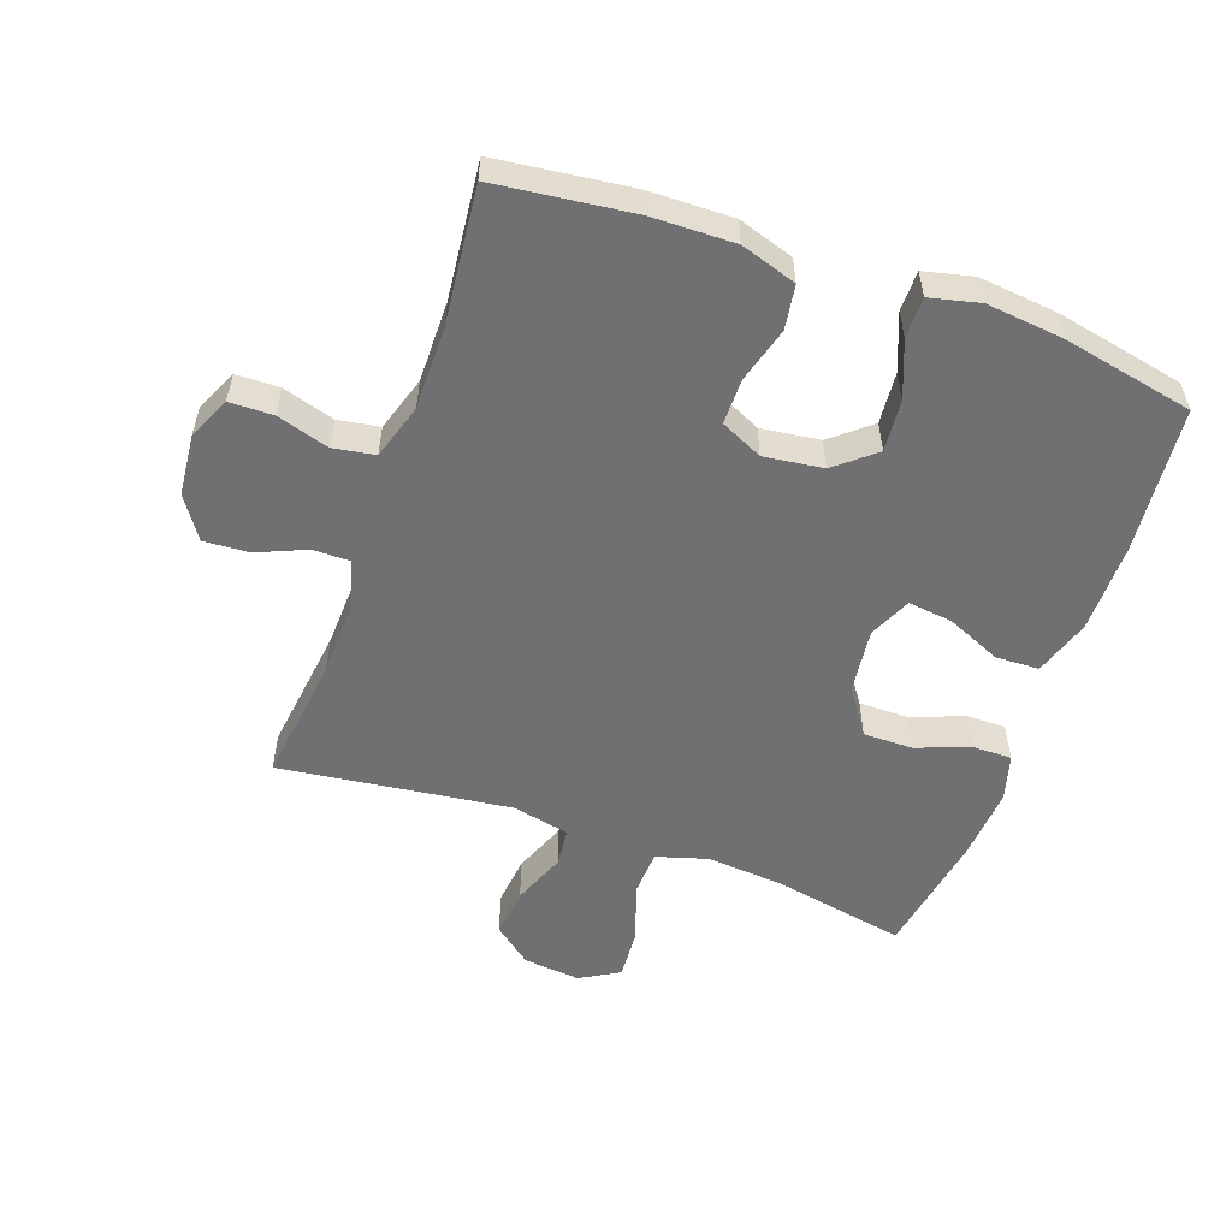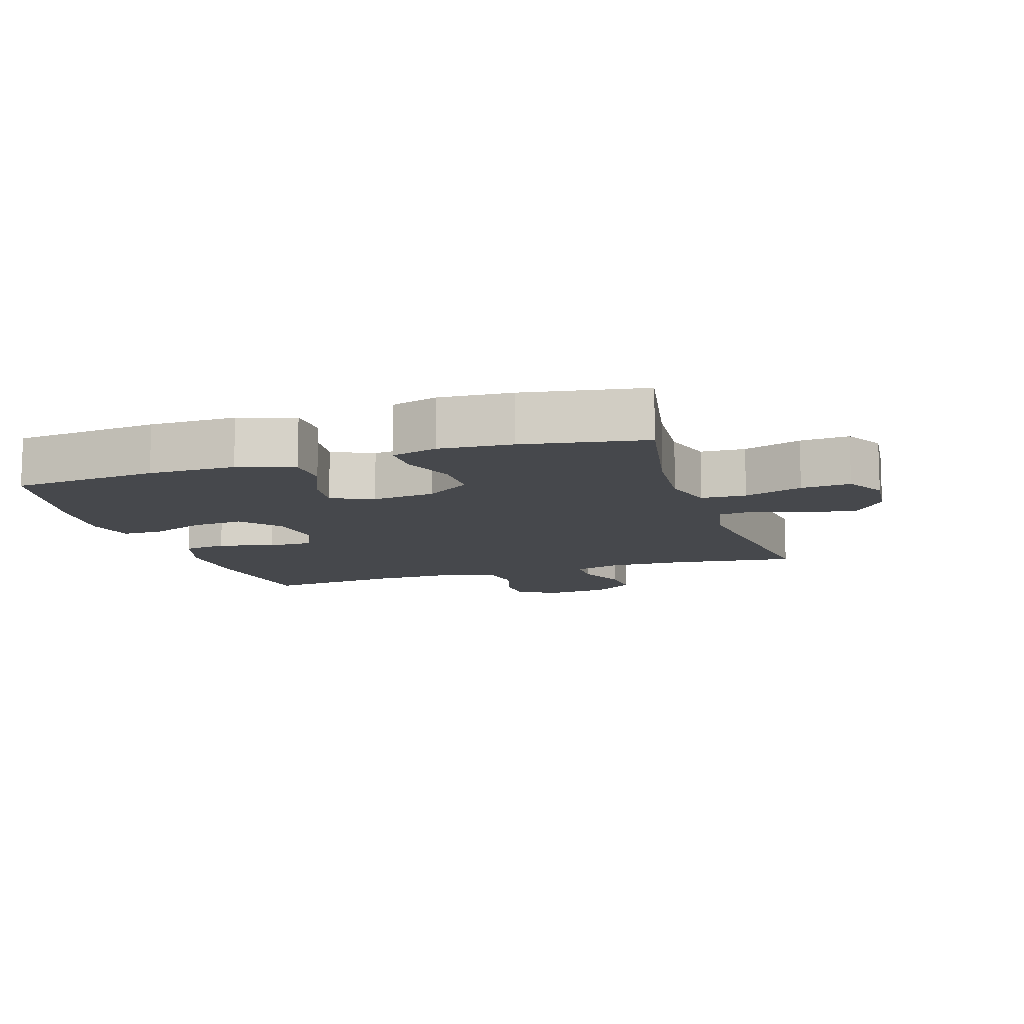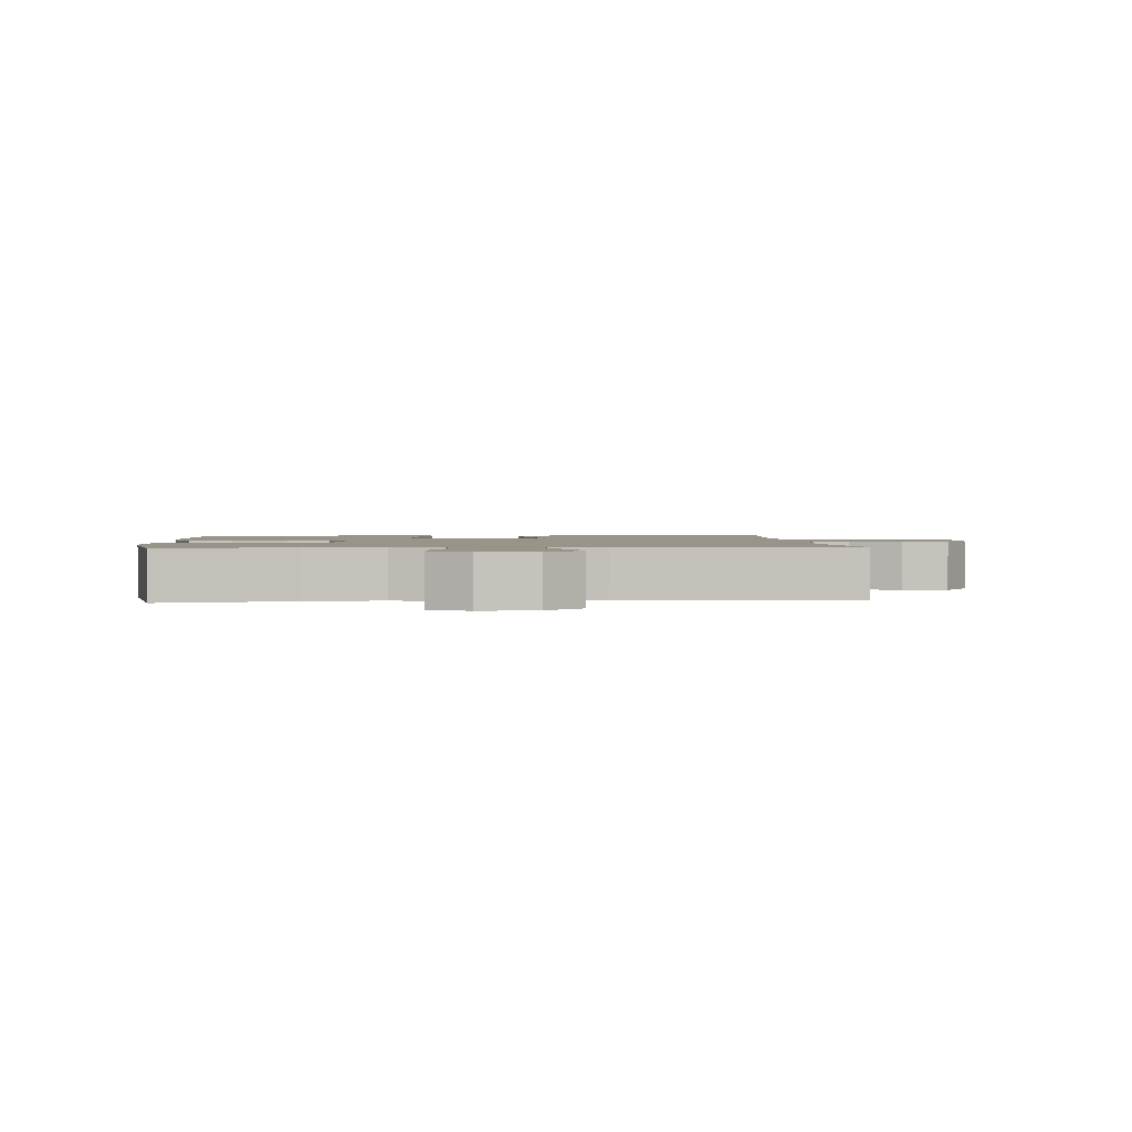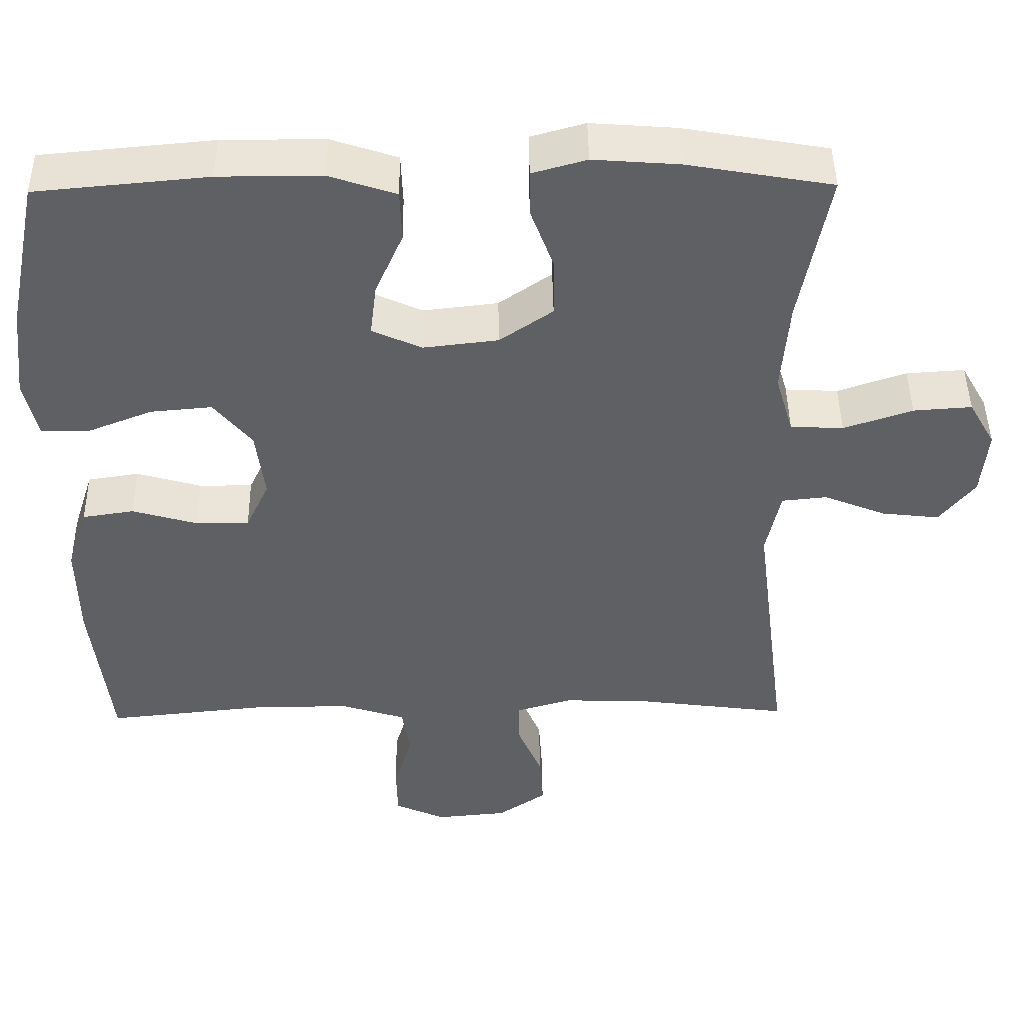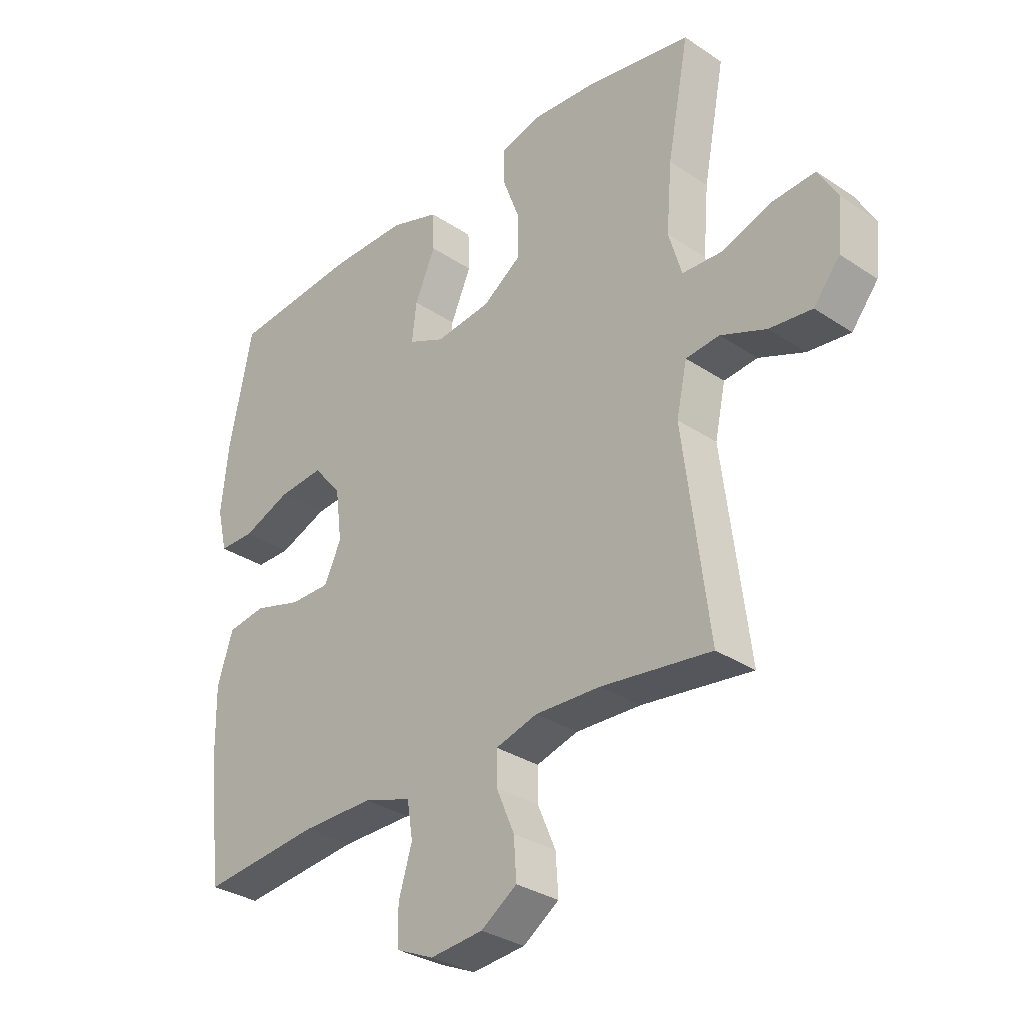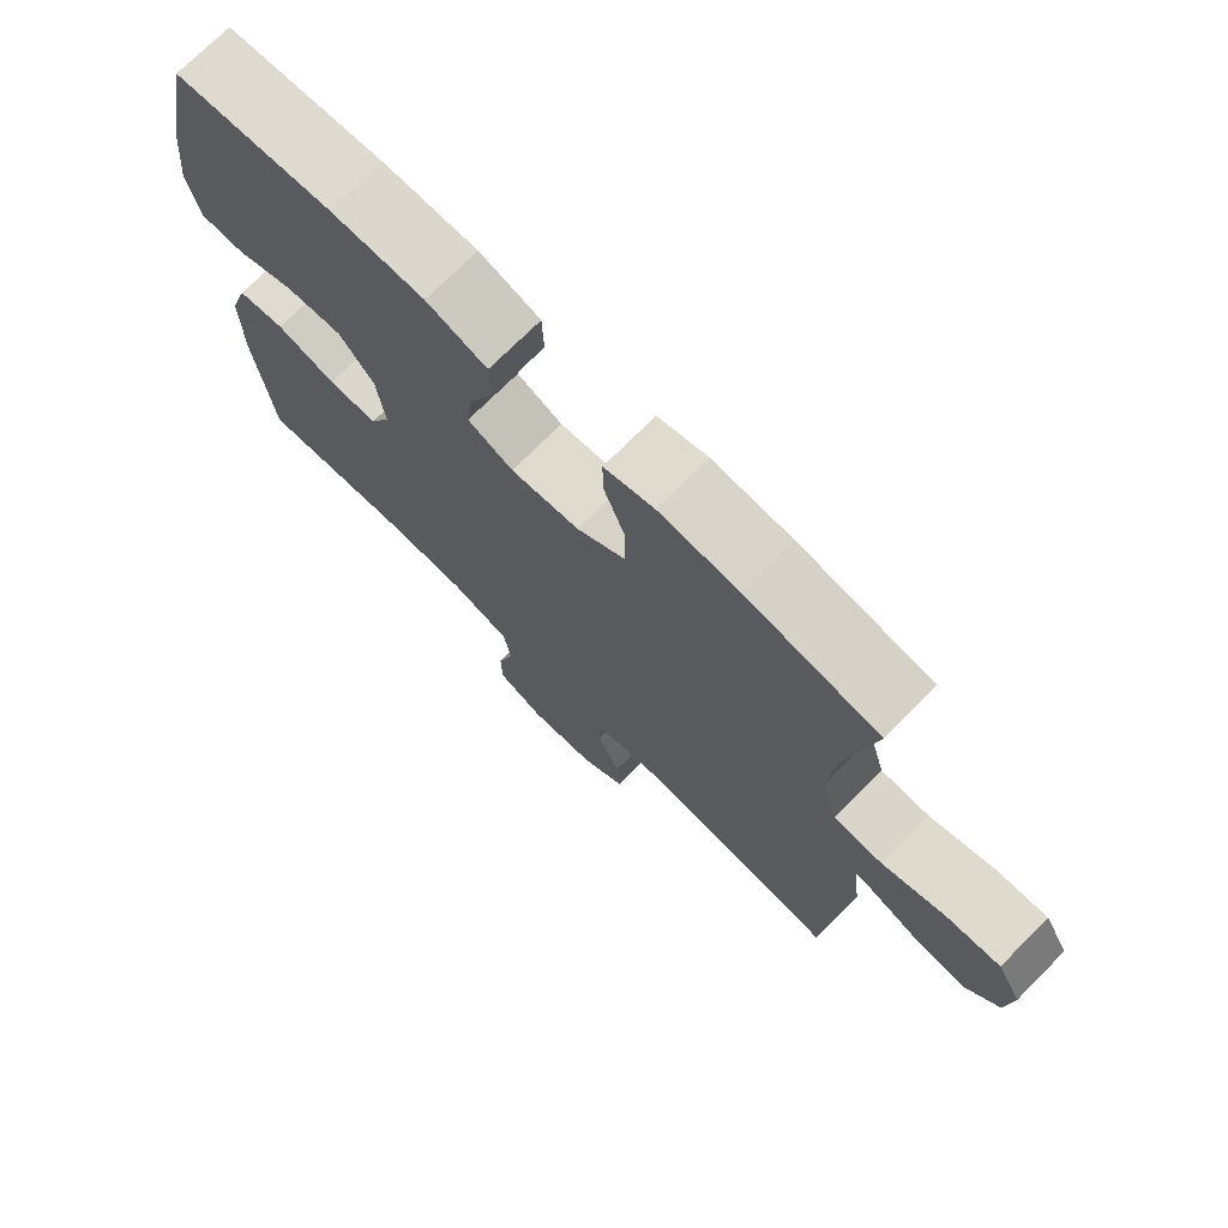
<metadata>
{"format":"obj","ext":"obj","renderer":"f3d","projection":"perspective","resolution":1024,"background":"white","views":[{"elev":-55.0,"azim":-109.5,"up":"+Y"},{"elev":-11.3,"azim":17.8,"up":"+Y"},{"elev":1.7,"azim":85.7,"up":"+Y"},{"elev":45.0,"azim":-0.8,"up":"+Z"},{"elev":-31.7,"azim":46.7,"up":"+Z"},{"elev":72.9,"azim":44.9,"up":"+Z"}]}
</metadata>
<code>
o path7576
v -0.3101 0.0375 -0.4484
v -0.1806 0.0375 -0.4477
v -0.09361 0.0375 -0.4752
v -0.08314 0.0375 -0.5408
v -0.1075 0.0375 -0.6225
v -0.1062 0.0375 -0.6905
v -0.03839 0.0375 -0.7208
v 0.05721 0.0375 -0.7119
v 0.1221 0.0375 -0.6681
v 0.1175 0.0375 -0.597
v 0.08475 0.0375 -0.5199
v 0.08486 0.0375 -0.4616
v 0.1602 0.0375 -0.4399
v 0.2785 0.0375 -0.4444
v 0.4774 0.0375 -0.4704
v 0.4315 0.0375 -0.1084
v 0.4508 0.0375 -0.01907
v 0.5117 0.0375 -0.01298
v 0.5945 0.0375 -0.04629
v 0.6717 0.0375 -0.05507
v 0.7193 0.0375 0.004238
v 0.7282 0.0375 0.0937
v 0.6929 0.0375 0.155
v 0.6148 0.0375 0.1497
v 0.5224 0.0375 0.1185
v 0.4515 0.0375 0.122
v 0.4278 0.0375 0.2021
v 0.438 0.0375 0.3253
v 0.4774 0.0375 0.5313
v 0.2836 0.0375 0.5651
v 0.1686 0.0375 0.5737
v 0.09568 0.0375 0.5532
v 0.0962 0.0375 0.4917
v 0.1274 0.0375 0.4084
v 0.1277 0.0375 0.3307
v 0.05671 0.0375 0.2819
v -0.04348 0.0375 0.2702
v -0.1098 0.0375 0.3
v -0.1012 0.0375 0.3698
v -0.06391 0.0375 0.4545
v -0.06626 0.0375 0.5229
v -0.1553 0.0375 0.5523
v -0.2932 0.0375 0.5526
v -0.5245 0.0375 0.5313
v -0.5664 0.0375 0.3264
v -0.5796 0.0375 0.2046
v -0.5612 0.0375 0.1268
v -0.4977 0.0375 0.1265
v -0.4101 0.0375 0.1608
v -0.3281 0.0375 0.168
v -0.2771 0.0375 0.1062
v -0.2652 0.0375 0.01342
v -0.2963 0.0375 -0.05211
v -0.3682 0.0375 -0.05209
v -0.4548 0.0375 -0.02714
v -0.524 0.0375 -0.03765
v -0.5522 0.0375 -0.1251
v -0.55 0.0375 -0.2551
v -0.5245 0.0375 -0.4704
v -0.3101 -0.0375 -0.4484
v -0.1806 -0.0375 -0.4477
v -0.09361 -0.0375 -0.4752
v -0.08314 -0.0375 -0.5408
v -0.1075 -0.0375 -0.6225
v -0.1062 -0.0375 -0.6905
v -0.03839 -0.0375 -0.7208
v 0.05721 -0.0375 -0.7119
v 0.1221 -0.0375 -0.6681
v 0.1175 -0.0375 -0.597
v 0.08475 -0.0375 -0.5199
v 0.08486 -0.0375 -0.4616
v 0.1602 -0.0375 -0.4399
v 0.2785 -0.0375 -0.4444
v 0.4774 -0.0375 -0.4704
v 0.4315 -0.0375 -0.1084
v 0.4508 -0.0375 -0.01907
v 0.5117 -0.0375 -0.01298
v 0.5945 -0.0375 -0.04629
v 0.6717 -0.0375 -0.05507
v 0.7193 -0.0375 0.004238
v 0.7282 -0.0375 0.0937
v 0.6929 -0.0375 0.155
v 0.6148 -0.0375 0.1497
v 0.5224 -0.0375 0.1185
v 0.4515 -0.0375 0.122
v 0.4278 -0.0375 0.2021
v 0.438 -0.0375 0.3253
v 0.4774 -0.0375 0.5313
v 0.2836 -0.0375 0.5651
v 0.1686 -0.0375 0.5737
v 0.09568 -0.0375 0.5532
v 0.0962 -0.0375 0.4917
v 0.1274 -0.0375 0.4084
v 0.1277 -0.0375 0.3307
v 0.05671 -0.0375 0.2819
v -0.04348 -0.0375 0.2702
v -0.1098 -0.0375 0.3
v -0.1012 -0.0375 0.3698
v -0.06391 -0.0375 0.4545
v -0.06626 -0.0375 0.5229
v -0.1553 -0.0375 0.5523
v -0.2932 -0.0375 0.5526
v -0.5245 -0.0375 0.5313
v -0.5664 -0.0375 0.3264
v -0.5796 -0.0375 0.2046
v -0.5612 -0.0375 0.1268
v -0.4977 -0.0375 0.1265
v -0.4101 -0.0375 0.1608
v -0.3281 -0.0375 0.168
v -0.2771 -0.0375 0.1062
v -0.2652 -0.0375 0.01342
v -0.2963 -0.0375 -0.05211
v -0.3682 -0.0375 -0.05209
v -0.4548 -0.0375 -0.02714
v -0.524 -0.0375 -0.03765
v -0.5522 -0.0375 -0.1251
v -0.55 -0.0375 -0.2551
v -0.5245 -0.0375 -0.4704
v 0.2836 0.0375 0.5651
v 0.1686 0.0375 0.5737
v 0.09568 0.0375 0.5532
v 0.09568 0.0375 0.5532
v 0.0962 0.0375 0.4917
v -0.1553 0.0375 0.5523
v -0.2932 0.0375 0.5526
v -0.06626 0.0375 0.5229
v -0.06626 0.0375 0.5229
v 0.4774 0.0375 0.5313
v 0.4774 0.0375 0.5313
v -0.5245 0.0375 0.5313
v -0.5245 0.0375 0.5313
v -0.06391 0.0375 0.4545
v 0.1274 0.0375 0.4084
v -0.1012 0.0375 0.3698
v -0.5664 0.0375 0.3264
v 0.438 0.0375 0.3253
v 0.1277 0.0375 0.3307
v -0.1098 0.0375 0.3
v -0.1098 0.0375 0.3
v 0.05671 0.0375 0.2819
v -0.5796 0.0375 0.2046
v 0.4278 0.0375 0.2021
v -0.04348 0.0375 0.2702
v -0.4101 0.0375 0.1608
v -0.3281 0.0375 0.168
v -0.5612 0.0375 0.1268
v -0.5612 0.0375 0.1268
v 0.4515 0.0375 0.122
v 0.4515 0.0375 0.122
v -0.2771 0.0375 0.1062
v -0.4977 0.0375 0.1265
v 0.7282 0.0375 0.0937
v 0.6929 0.0375 0.155
v 0.6929 0.0375 0.155
v 0.6148 0.0375 0.1497
v 0.5224 0.0375 0.1185
v -0.2652 0.0375 0.01342
v 0.7193 0.0375 0.004238
v -0.2963 0.0375 -0.05211
v -0.2963 0.0375 -0.05211
v 0.6717 0.0375 -0.05507
v 0.5945 0.0375 -0.04629
v 0.5117 0.0375 -0.01298
v 0.4508 0.0375 -0.01907
v 0.4508 0.0375 -0.01907
v 0.4315 0.0375 -0.1084
v -0.3682 0.0375 -0.05209
v -0.4548 0.0375 -0.02714
v -0.524 0.0375 -0.03765
v -0.524 0.0375 -0.03765
v -0.5522 0.0375 -0.1251
v -0.55 0.0375 -0.2551
v 0.4774 0.0375 -0.4704
v 0.4774 0.0375 -0.4704
v 0.2785 0.0375 -0.4444
v 0.1602 0.0375 -0.4399
v 0.08486 0.0375 -0.4616
v 0.08486 0.0375 -0.4616
v -0.3101 0.0375 -0.4484
v -0.1806 0.0375 -0.4477
v -0.5245 0.0375 -0.4704
v -0.5245 0.0375 -0.4704
v -0.09361 0.0375 -0.4752
v -0.09361 0.0375 -0.4752
v 0.08475 0.0375 -0.5199
v -0.08314 0.0375 -0.5408
v 0.1175 0.0375 -0.597
v -0.1075 0.0375 -0.6225
v 0.1221 0.0375 -0.6681
v -0.1062 0.0375 -0.6905
v -0.1062 0.0375 -0.6905
v 0.05721 0.0375 -0.7119
v -0.03839 0.0375 -0.7208
v 0.2836 -0.0375 0.5651
v 0.1686 -0.0375 0.5737
v 0.09568 -0.0375 0.5532
v 0.09568 -0.0375 0.5532
v 0.0962 -0.0375 0.4917
v -0.1553 -0.0375 0.5523
v -0.2932 -0.0375 0.5526
v -0.06626 -0.0375 0.5229
v -0.06626 -0.0375 0.5229
v 0.4774 -0.0375 0.5313
v 0.4774 -0.0375 0.5313
v -0.5245 -0.0375 0.5313
v -0.5245 -0.0375 0.5313
v -0.06391 -0.0375 0.4545
v 0.1274 -0.0375 0.4084
v -0.1012 -0.0375 0.3698
v -0.5664 -0.0375 0.3264
v 0.438 -0.0375 0.3253
v 0.1277 -0.0375 0.3307
v -0.1098 -0.0375 0.3
v -0.1098 -0.0375 0.3
v 0.05671 -0.0375 0.2819
v -0.5796 -0.0375 0.2046
v 0.4278 -0.0375 0.2021
v -0.04348 -0.0375 0.2702
v -0.4101 -0.0375 0.1608
v -0.3281 -0.0375 0.168
v -0.5612 -0.0375 0.1268
v -0.5612 -0.0375 0.1268
v 0.4515 -0.0375 0.122
v 0.4515 -0.0375 0.122
v -0.2771 -0.0375 0.1062
v -0.4977 -0.0375 0.1265
v 0.7282 -0.0375 0.0937
v 0.6929 -0.0375 0.155
v 0.6929 -0.0375 0.155
v 0.6148 -0.0375 0.1497
v 0.5224 -0.0375 0.1185
v -0.2652 -0.0375 0.01342
v 0.7193 -0.0375 0.004238
v -0.2963 -0.0375 -0.05211
v -0.2963 -0.0375 -0.05211
v 0.6717 -0.0375 -0.05507
v 0.5945 -0.0375 -0.04629
v 0.5117 -0.0375 -0.01298
v 0.4508 -0.0375 -0.01907
v 0.4508 -0.0375 -0.01907
v 0.4315 -0.0375 -0.1084
v -0.3682 -0.0375 -0.05209
v -0.4548 -0.0375 -0.02714
v -0.524 -0.0375 -0.03765
v -0.524 -0.0375 -0.03765
v -0.5522 -0.0375 -0.1251
v -0.55 -0.0375 -0.2551
v 0.4774 -0.0375 -0.4704
v 0.4774 -0.0375 -0.4704
v 0.2785 -0.0375 -0.4444
v 0.1602 -0.0375 -0.4399
v 0.08486 -0.0375 -0.4616
v 0.08486 -0.0375 -0.4616
v -0.3101 -0.0375 -0.4484
v -0.1806 -0.0375 -0.4477
v -0.5245 -0.0375 -0.4704
v -0.5245 -0.0375 -0.4704
v -0.09361 -0.0375 -0.4752
v -0.09361 -0.0375 -0.4752
v 0.08475 -0.0375 -0.5199
v -0.08314 -0.0375 -0.5408
v 0.1175 -0.0375 -0.597
v -0.1075 -0.0375 -0.6225
v 0.1221 -0.0375 -0.6681
v -0.1062 -0.0375 -0.6905
v -0.1062 -0.0375 -0.6905
v 0.05721 -0.0375 -0.7119
v -0.03839 -0.0375 -0.7208
f 212 217 211
f 200 220 209
f 232 252 251
f 242 254 234
f 233 237 236
f 241 251 250
f 200 209 199
f 233 230 237
f 230 227 228
f 264 262 267
f 205 210 200
f 262 261 267
f 231 237 230
f 268 267 263
f 215 217 212
f 195 208 194
f 254 255 234
f 215 241 239
f 220 210 219
f 209 220 213
f 210 220 200
f 199 207 201
f 220 225 213
f 223 238 231
f 260 261 262
f 255 258 234
f 232 251 241
f 247 254 242
f 213 225 218
f 208 195 198
f 239 223 215
f 263 267 261
f 237 231 238
f 234 252 232
f 241 250 248
f 244 246 243
f 221 226 216
f 256 254 247
f 252 258 260
f 216 219 210
f 246 247 242
f 218 232 215
f 243 246 242
f 238 223 239
f 199 209 207
f 233 227 230
f 265 268 263
f 194 211 203
f 225 232 218
f 219 216 226
f 258 252 234
f 261 260 258
f 194 208 211
f 208 212 211
f 215 223 217
f 232 241 215
f 198 195 196
f 30 31 90 89
f 31 122 197 90
f 32 33 92 91
f 42 43 102 101
f 127 42 101 202
f 129 30 89 204
f 43 131 206 102
f 40 41 100 99
f 33 34 93 92
f 39 40 99 98
f 44 45 104 103
f 28 29 88 87
f 34 35 94 93
f 139 39 98 214
f 35 36 95 94
f 45 46 105 104
f 27 28 87 86
f 37 38 97 96
f 36 37 96 95
f 49 50 109 108
f 46 147 222 105
f 149 27 86 224
f 50 51 110 109
f 48 49 108 107
f 47 48 107 106
f 22 154 229 81
f 23 24 83 82
f 24 25 84 83
f 25 26 85 84
f 51 52 111 110
f 21 22 81 80
f 52 160 235 111
f 20 21 80 79
f 19 20 79 78
f 18 19 78 77
f 165 18 77 240
f 16 17 76 75
f 54 55 114 113
f 55 170 245 114
f 56 57 116 115
f 53 54 113 112
f 57 58 117 116
f 174 16 75 249
f 14 15 74 73
f 13 14 73 72
f 178 13 72 253
f 1 2 61 60
f 58 182 257 117
f 2 184 259 61
f 59 1 60 118
f 11 12 71 70
f 3 4 63 62
f 10 11 70 69
f 4 5 64 63
f 9 10 69 68
f 5 191 266 64
f 8 9 68 67
f 7 8 67 66
f 6 7 66 65
f 137 136 142
f 125 134 145
f 157 176 177
f 167 159 179
f 158 161 162
f 166 175 176
f 125 124 134
f 158 162 155
f 155 153 152
f 189 192 187
f 130 125 135
f 187 192 186
f 156 155 162
f 193 188 192
f 140 137 142
f 120 119 133
f 179 159 180
f 140 164 166
f 145 144 135
f 134 138 145
f 135 125 145
f 124 126 132
f 145 138 150
f 148 156 163
f 185 187 186
f 180 159 183
f 157 166 176
f 172 167 179
f 138 143 150
f 133 123 120
f 164 140 148
f 188 186 192
f 162 163 156
f 159 157 177
f 166 173 175
f 169 168 171
f 146 141 151
f 181 172 179
f 177 185 183
f 141 135 144
f 171 167 172
f 143 140 157
f 168 167 171
f 163 164 148
f 124 132 134
f 158 155 152
f 190 188 193
f 119 128 136
f 150 143 157
f 144 151 141
f 183 159 177
f 186 183 185
f 119 136 133
f 133 136 137
f 140 142 148
f 157 140 166
f 123 121 120

</code>
